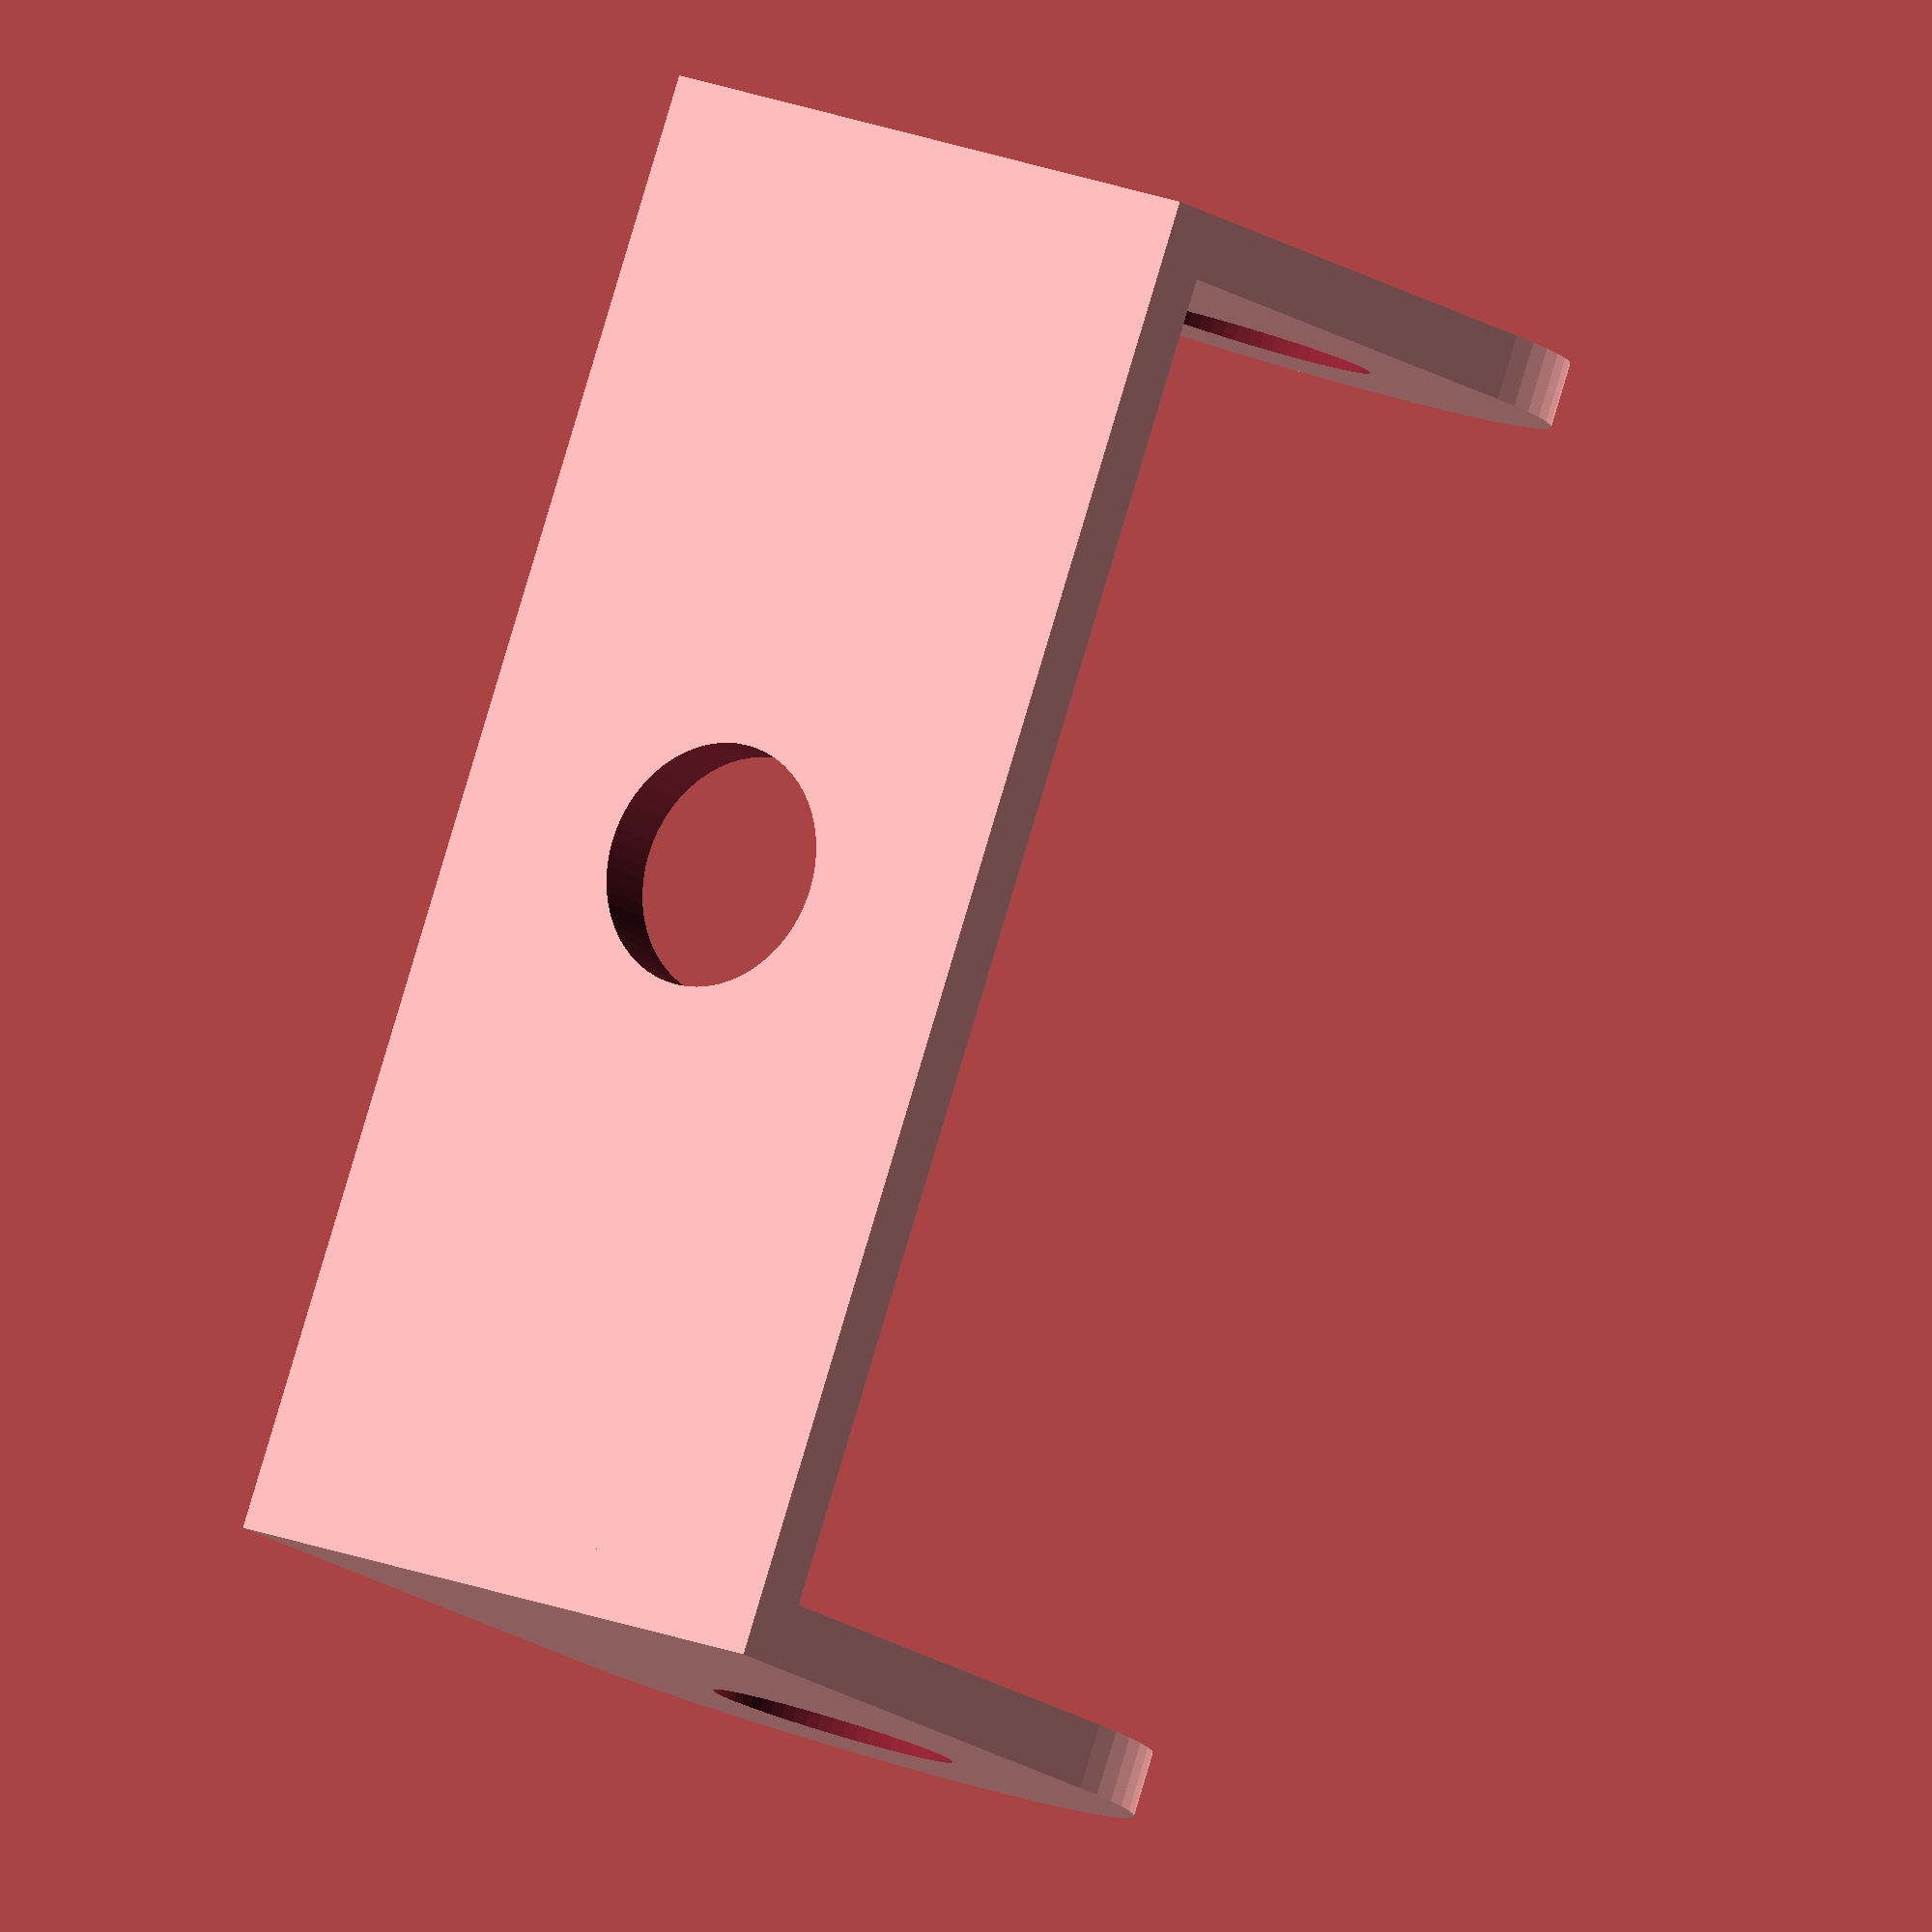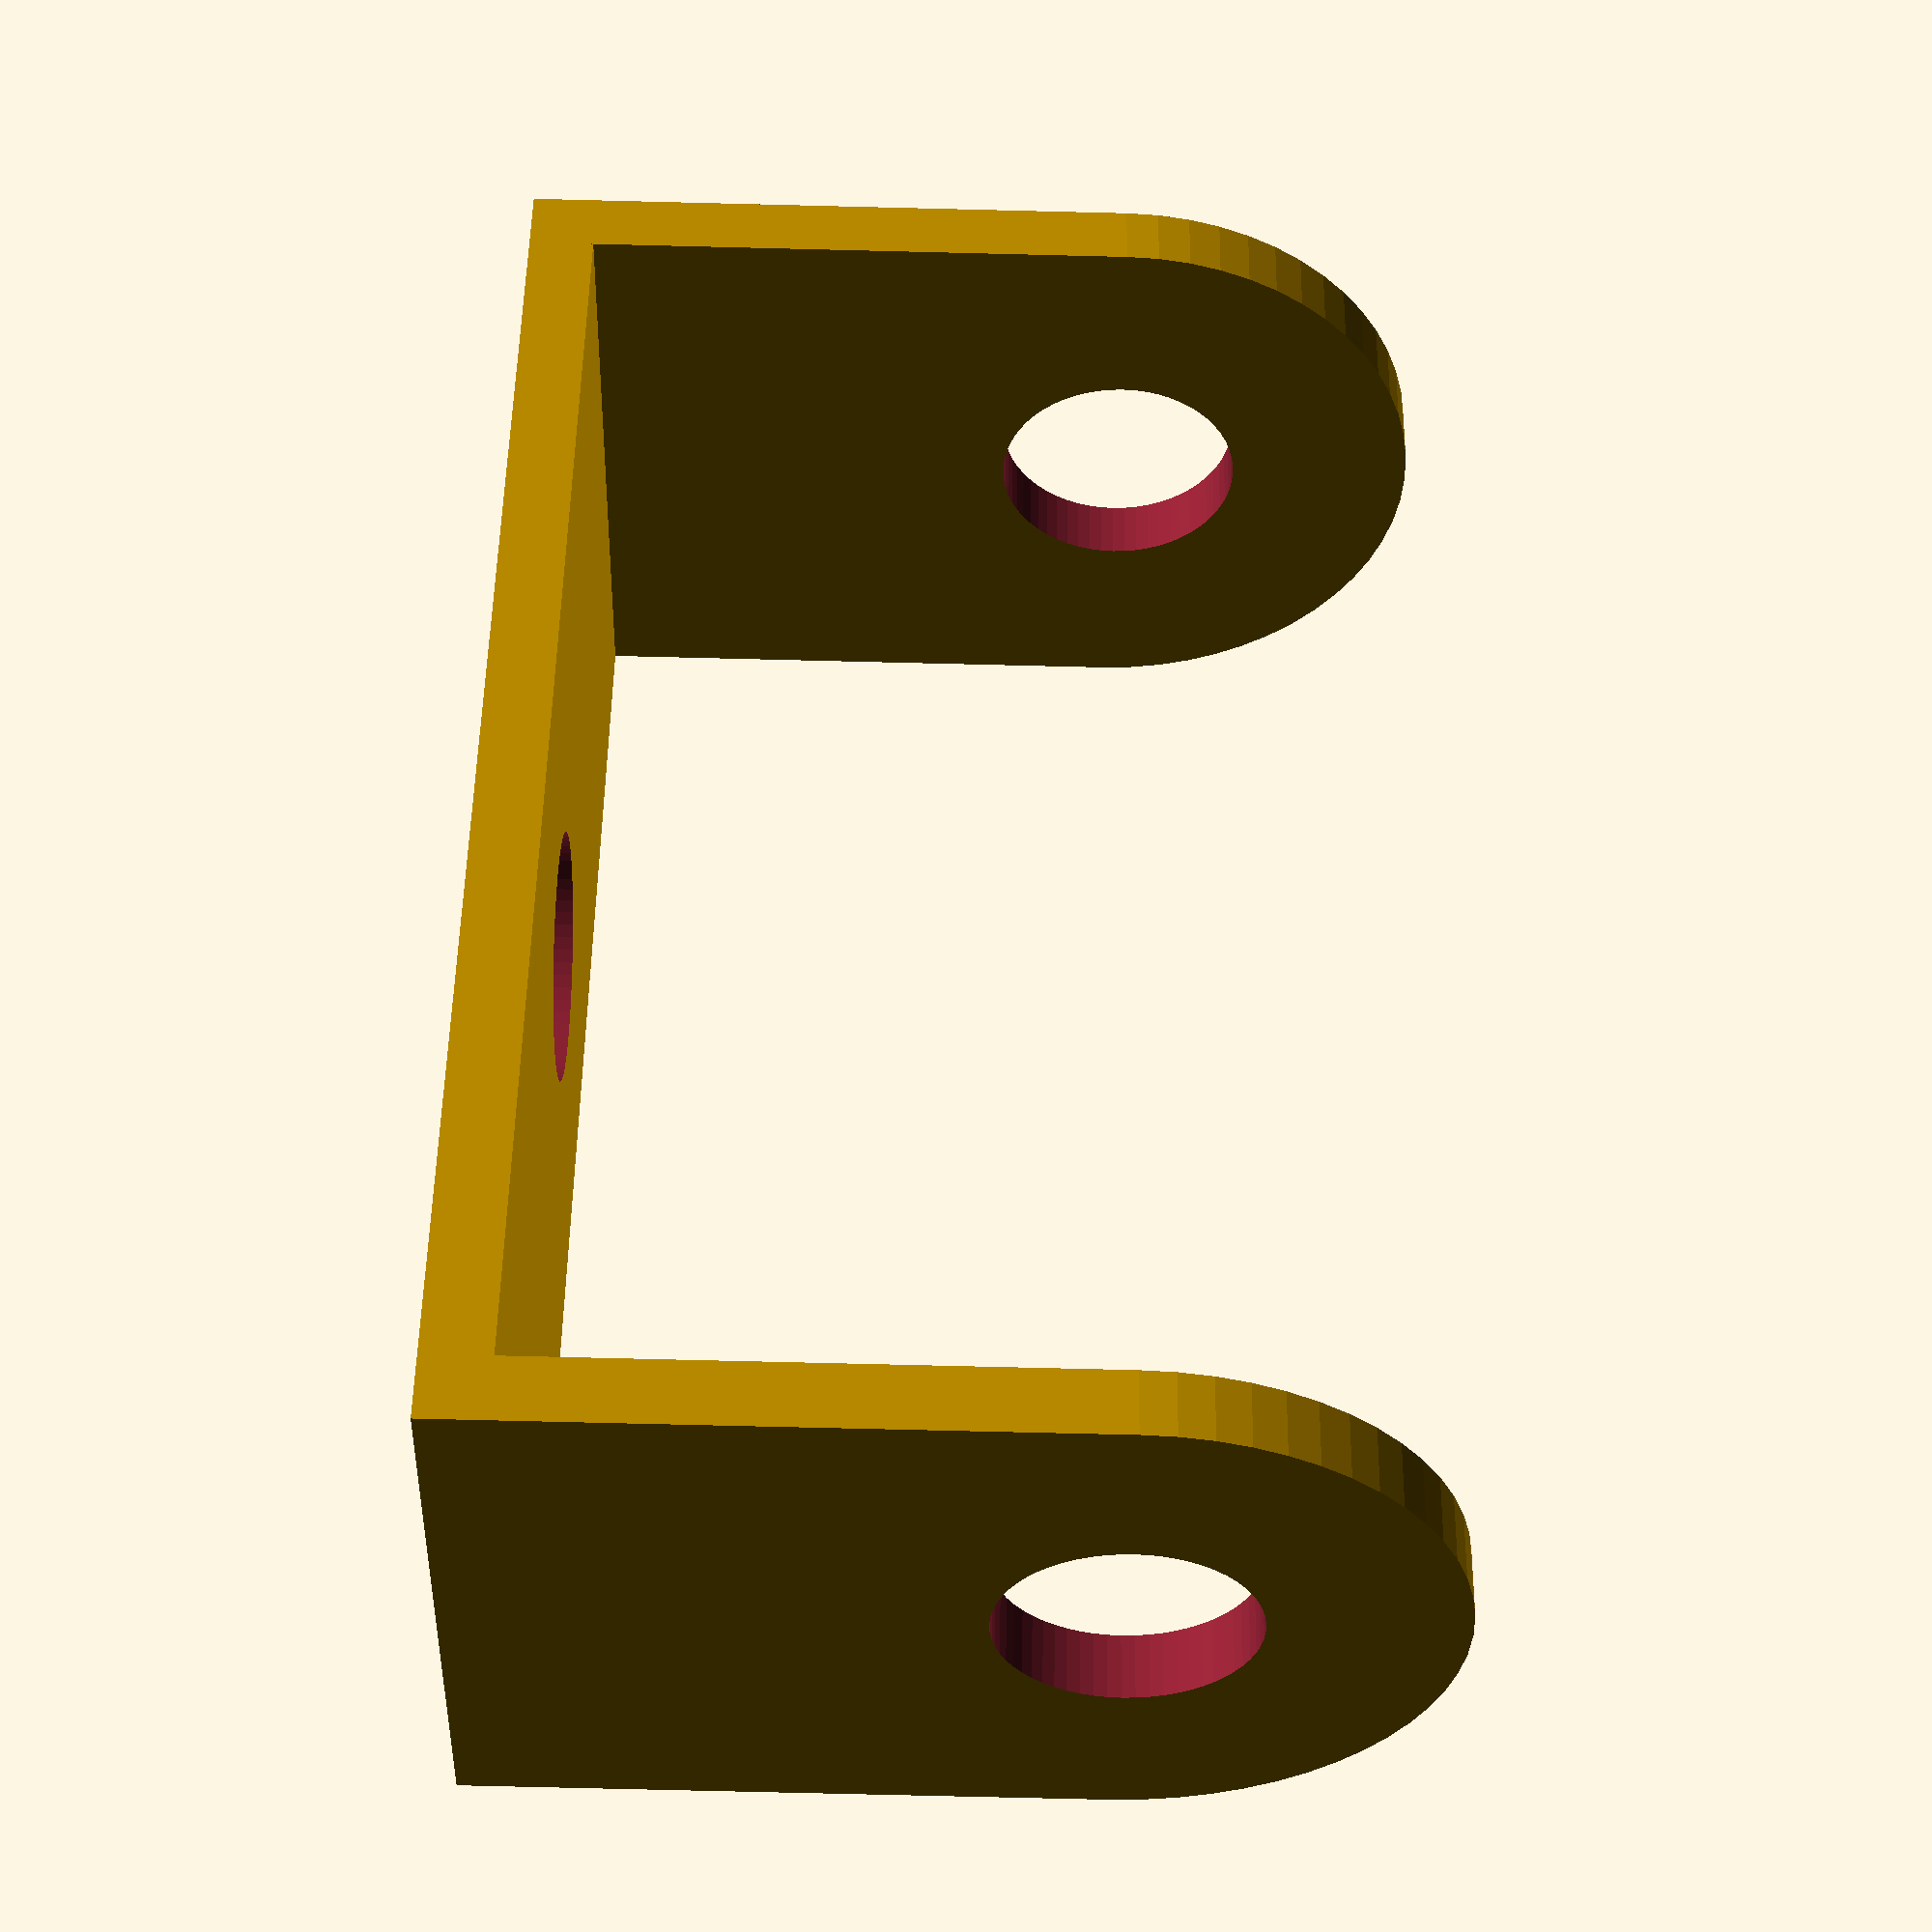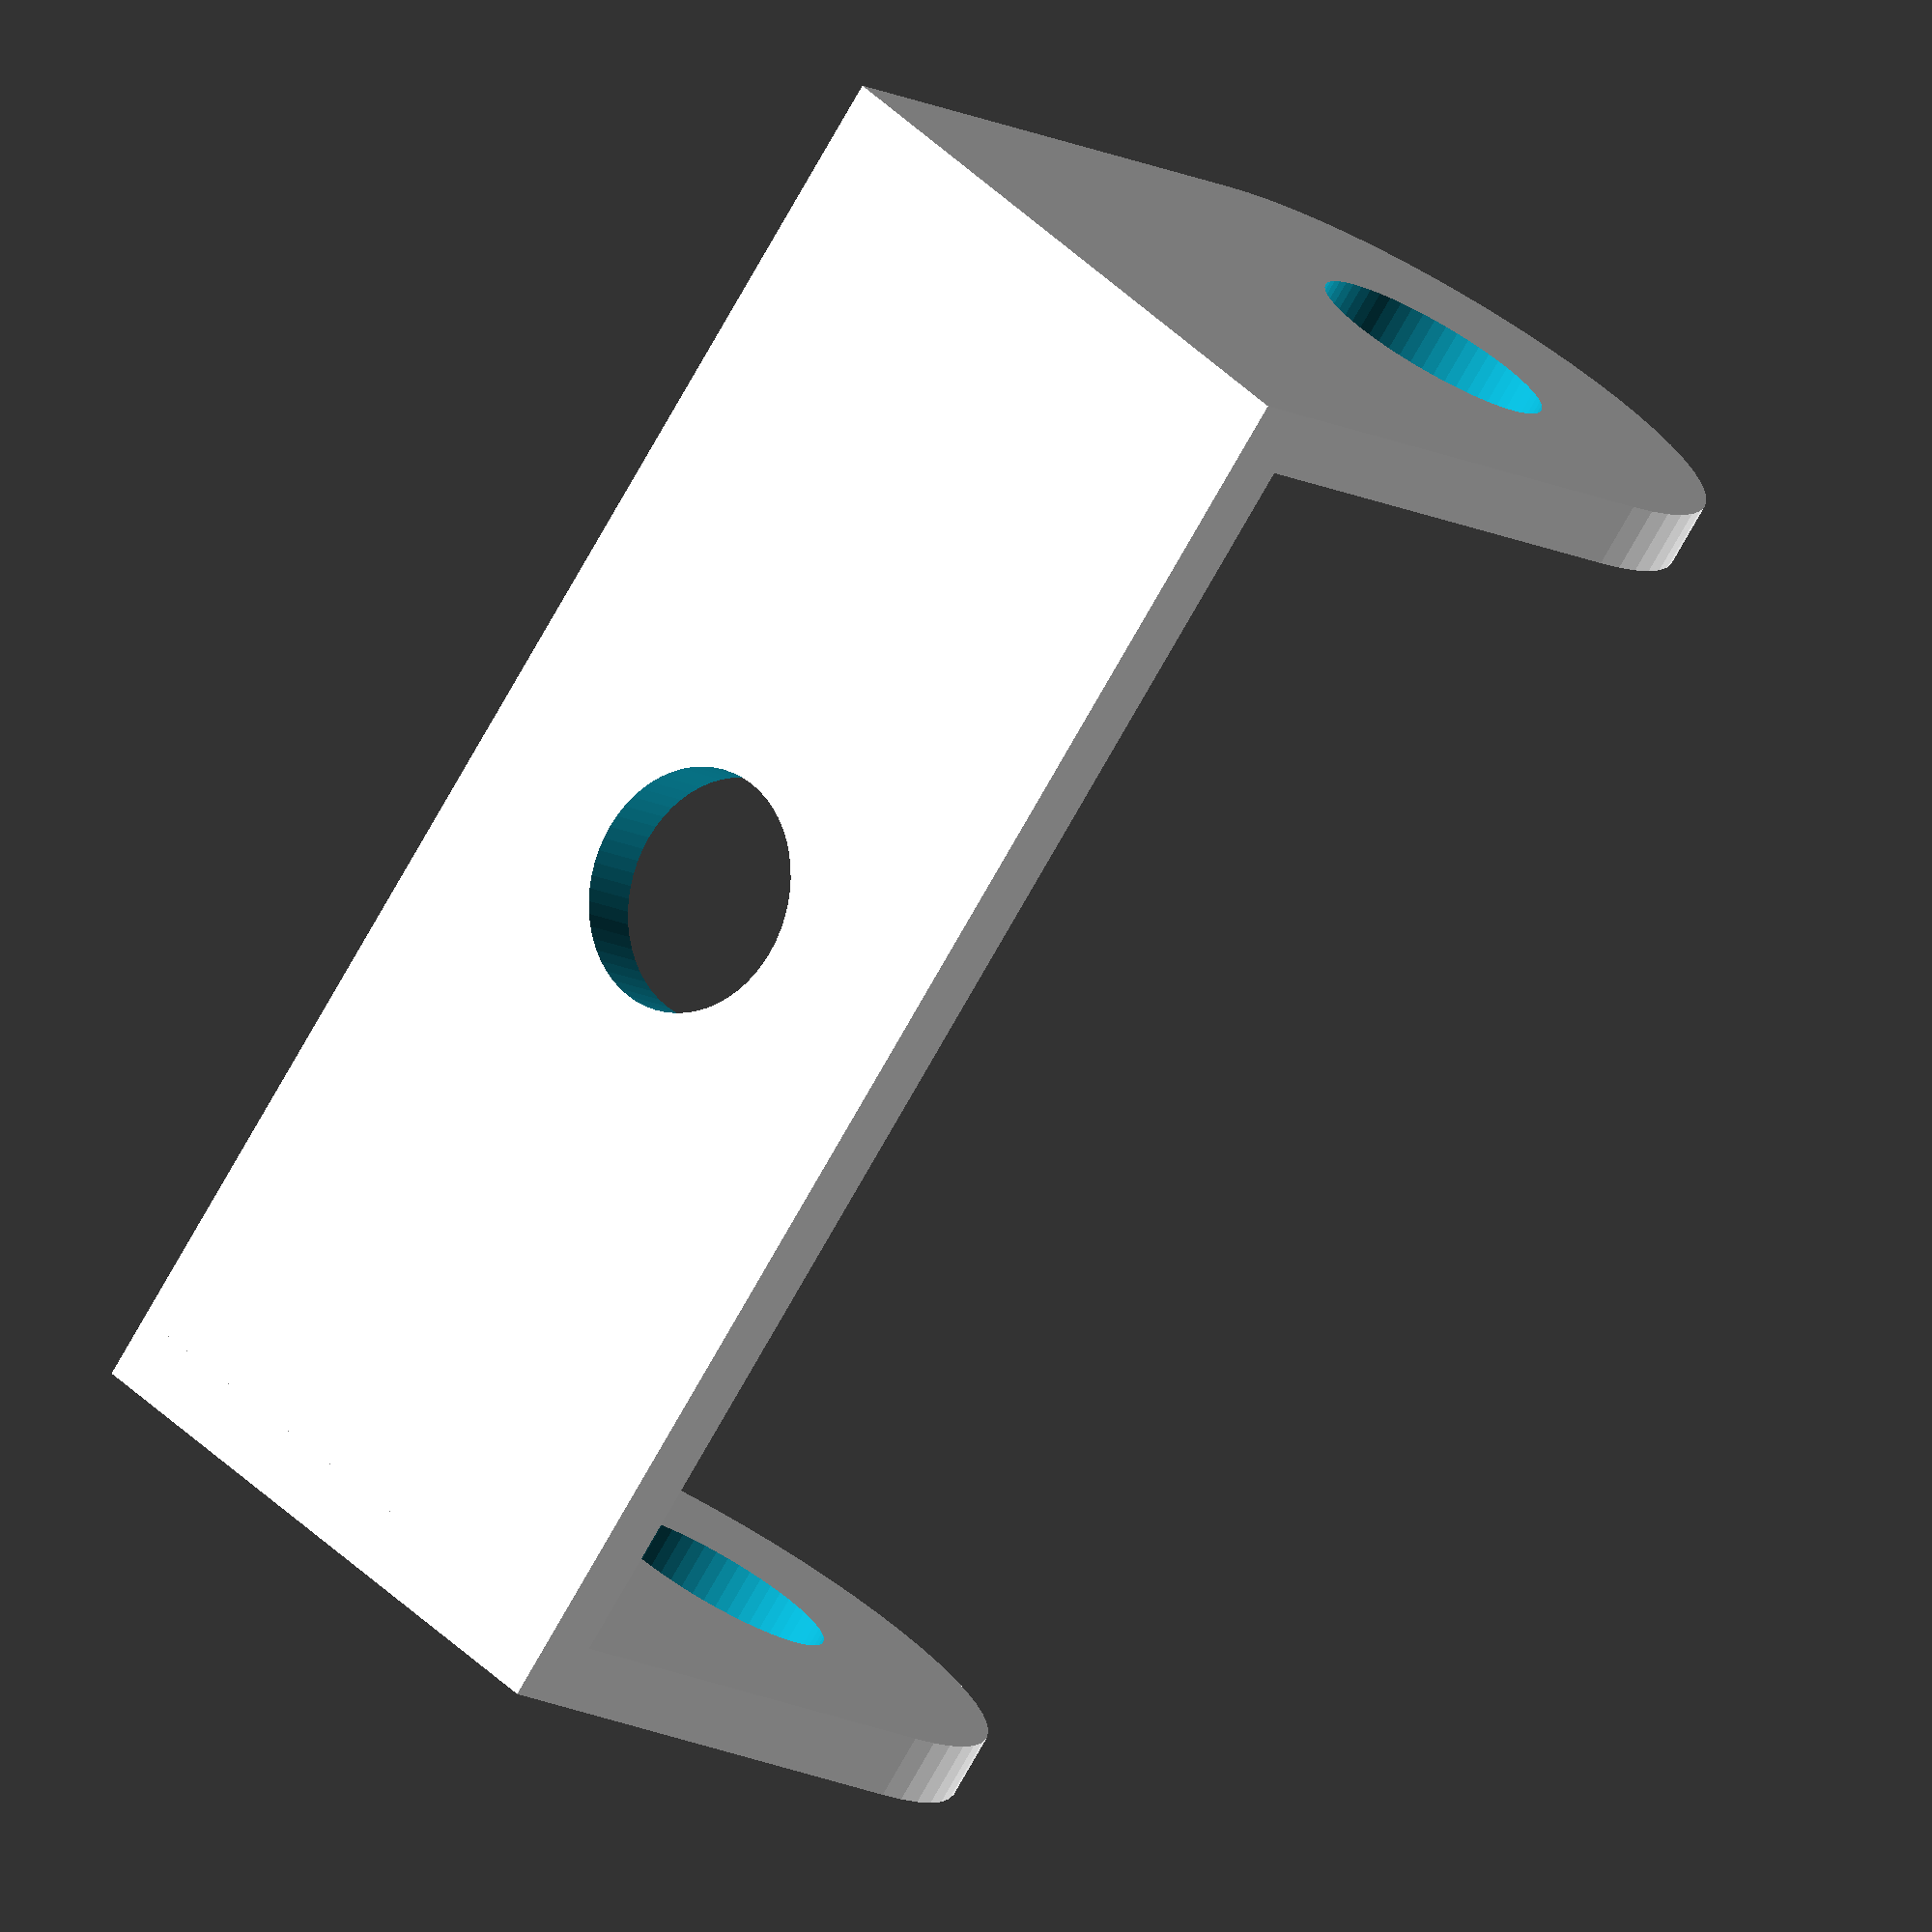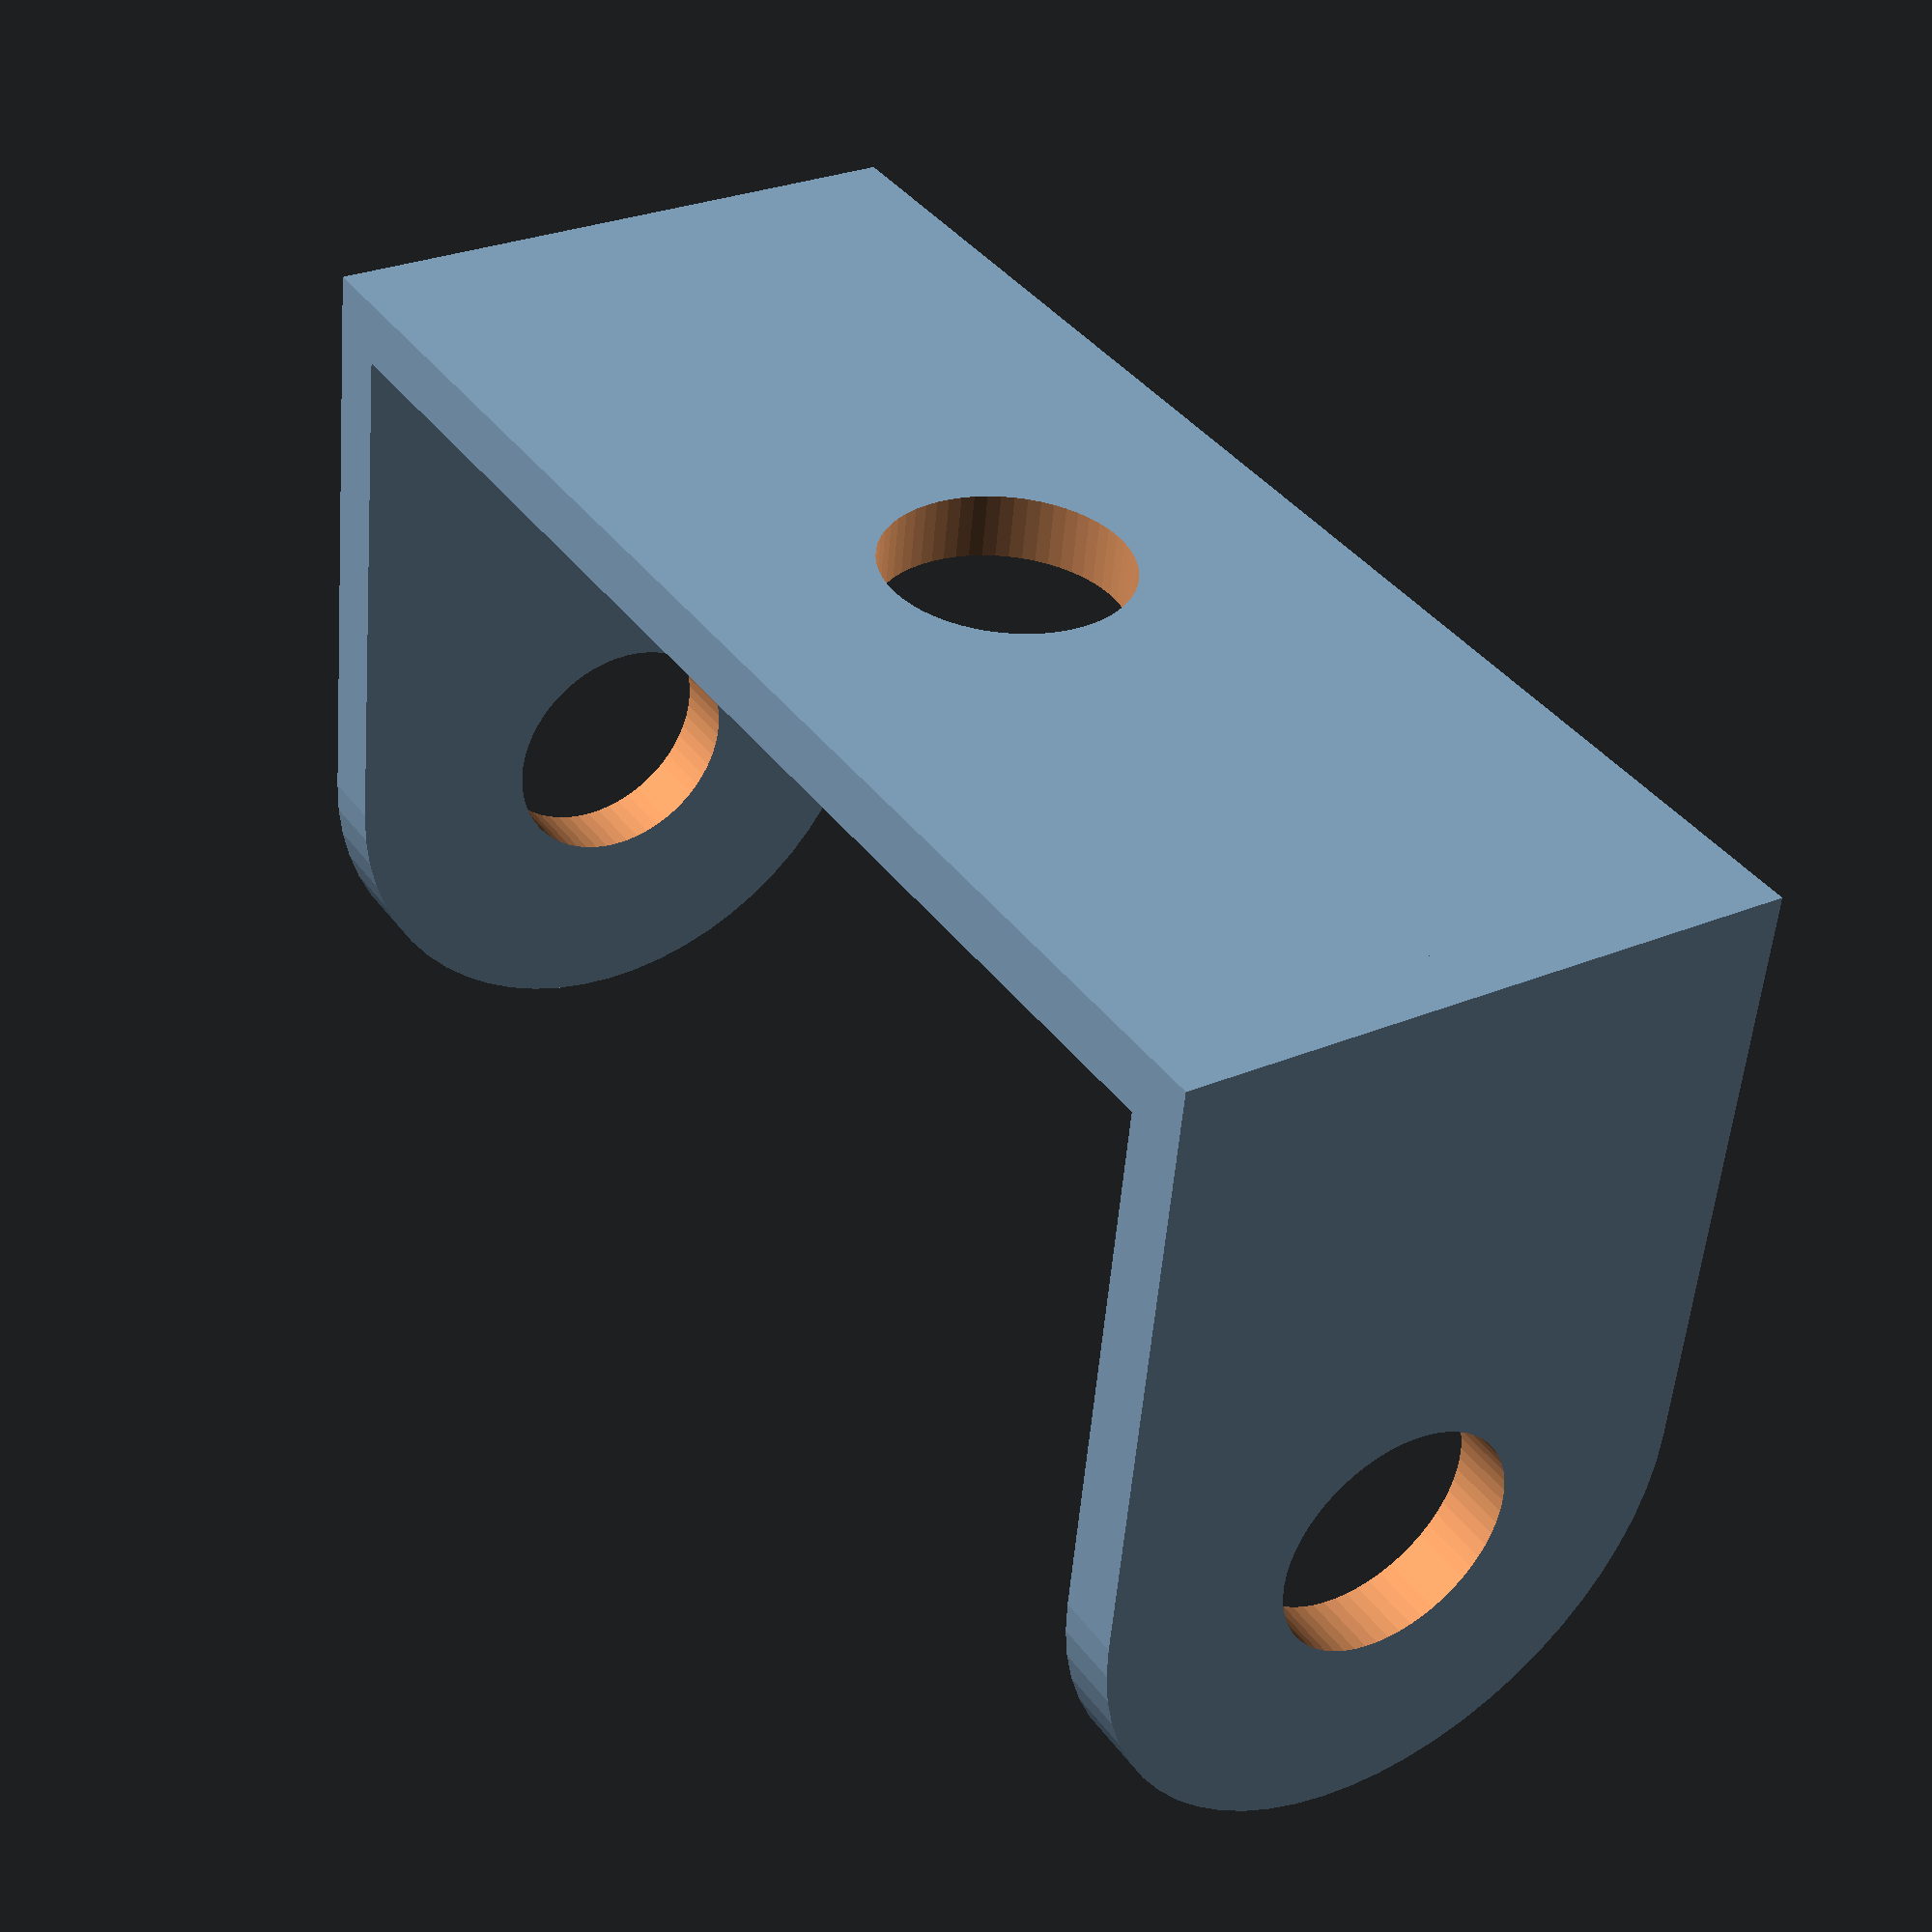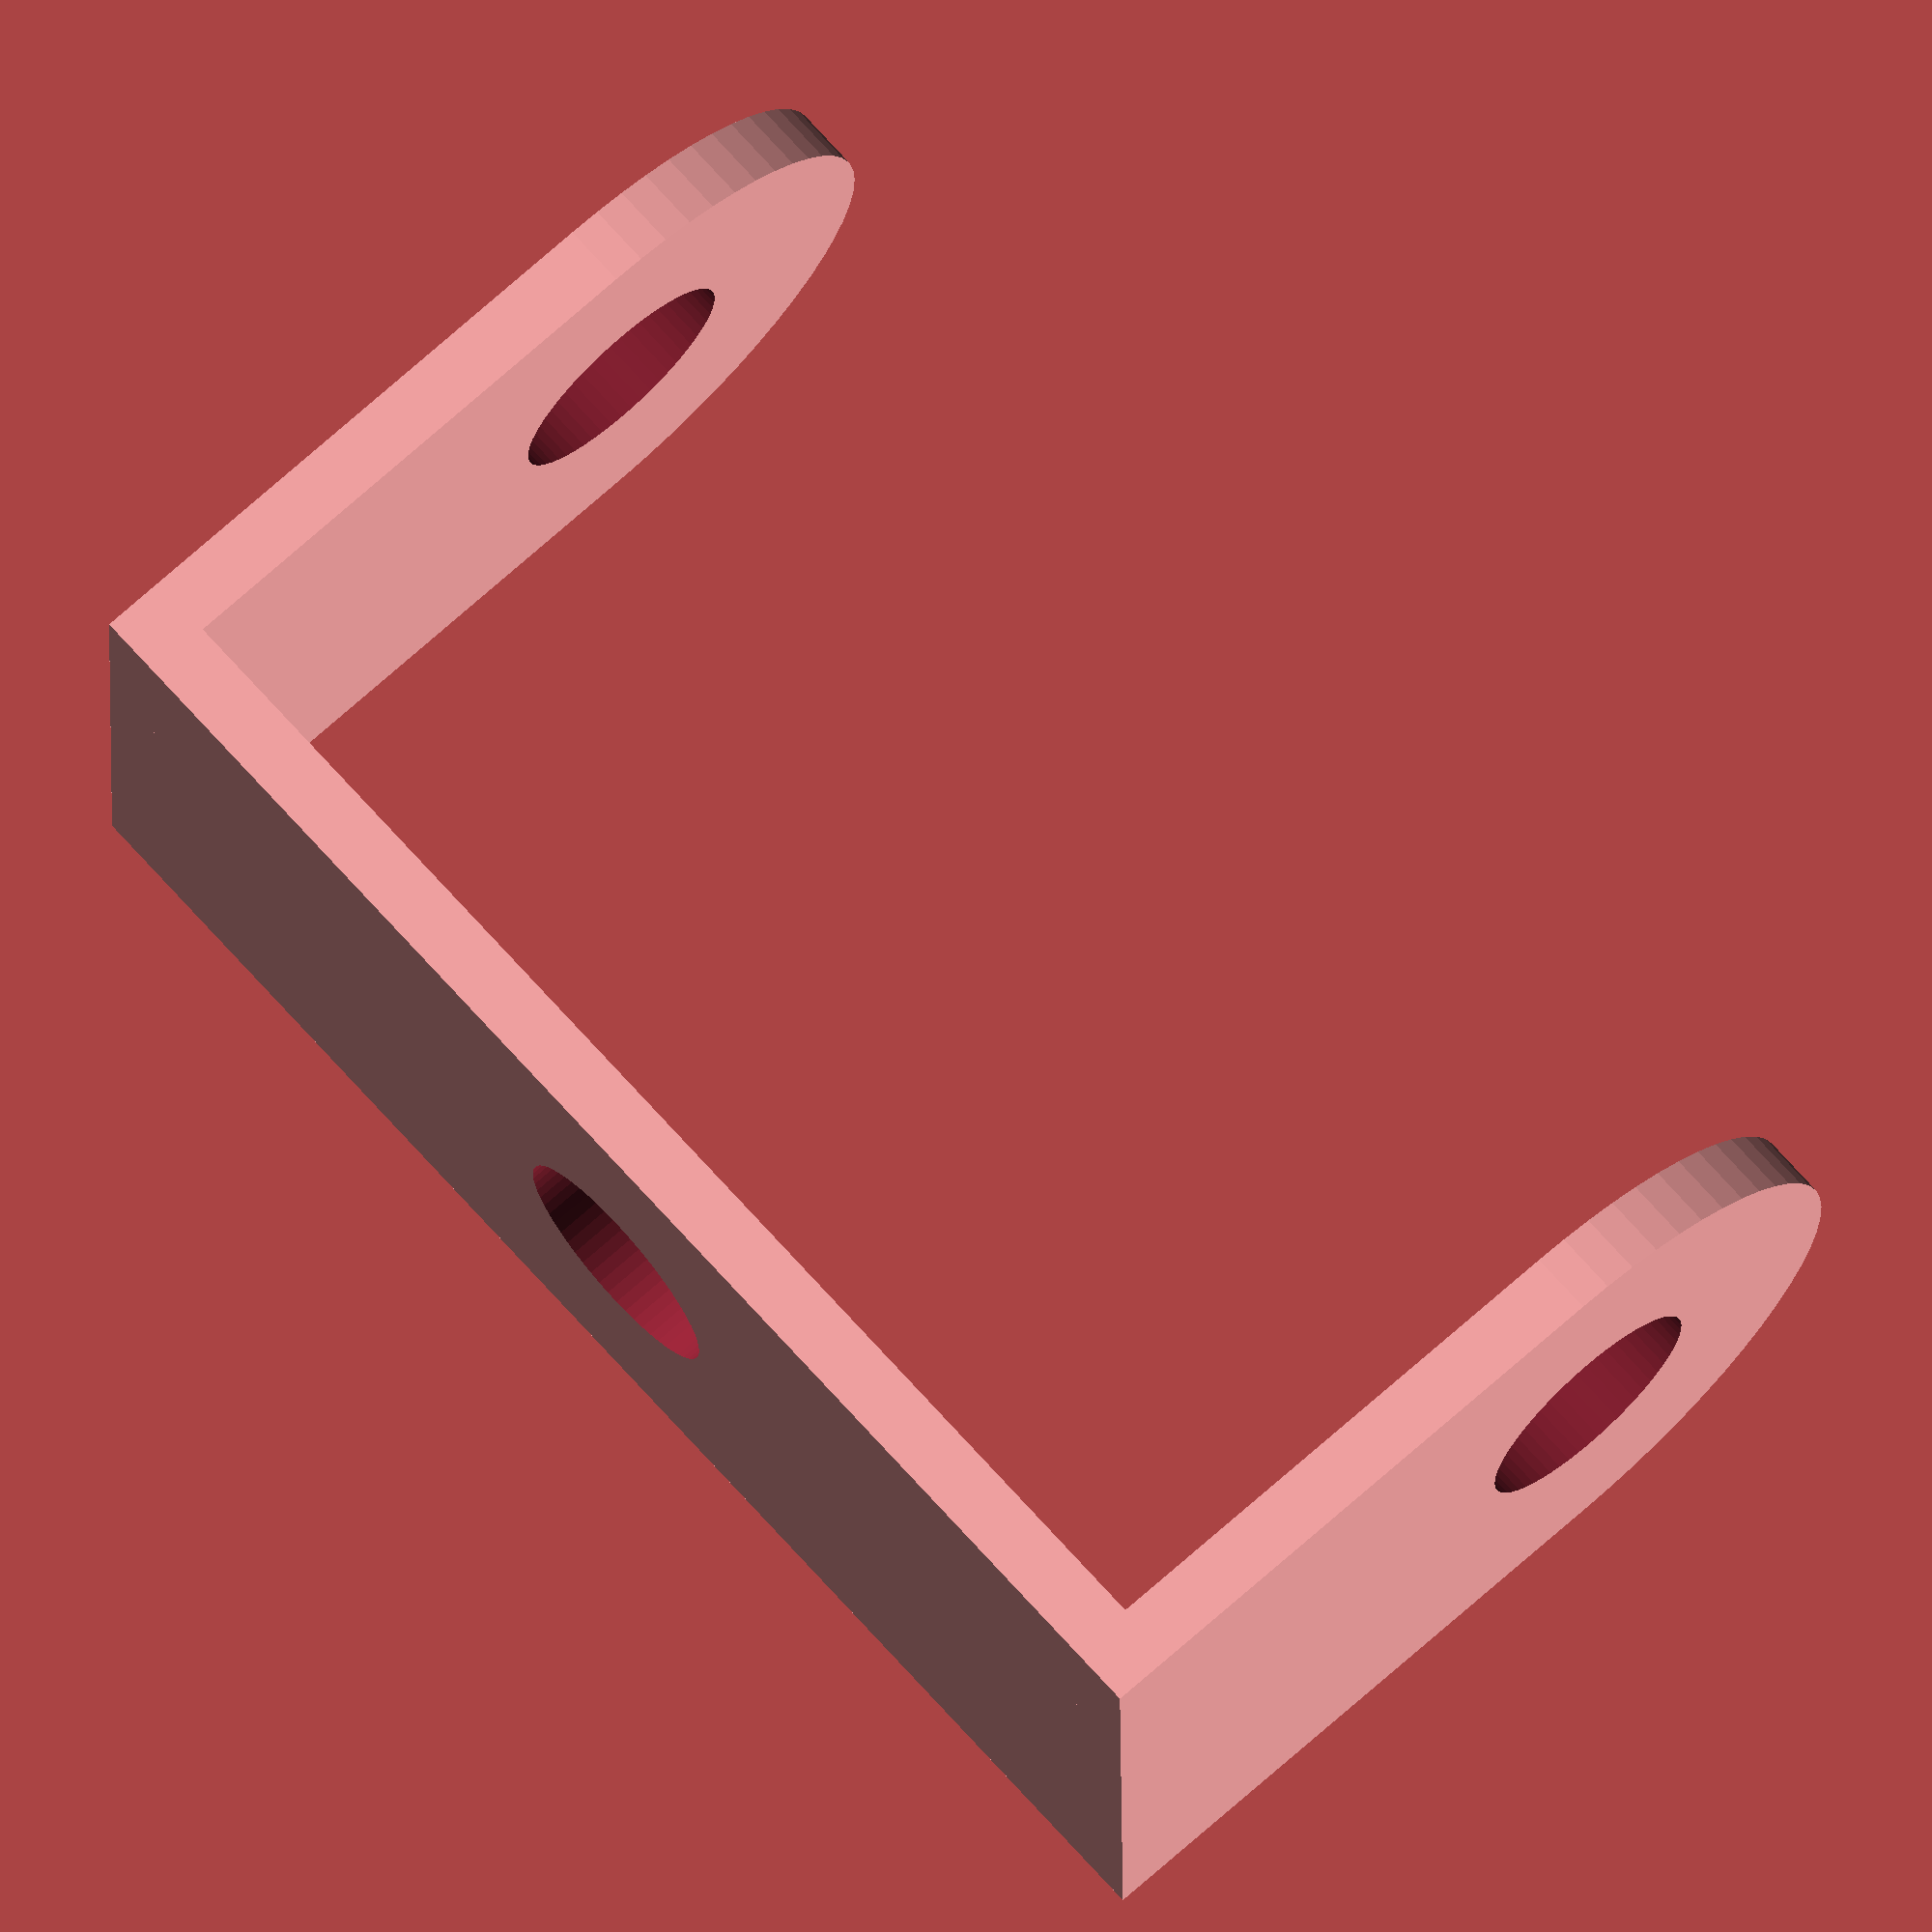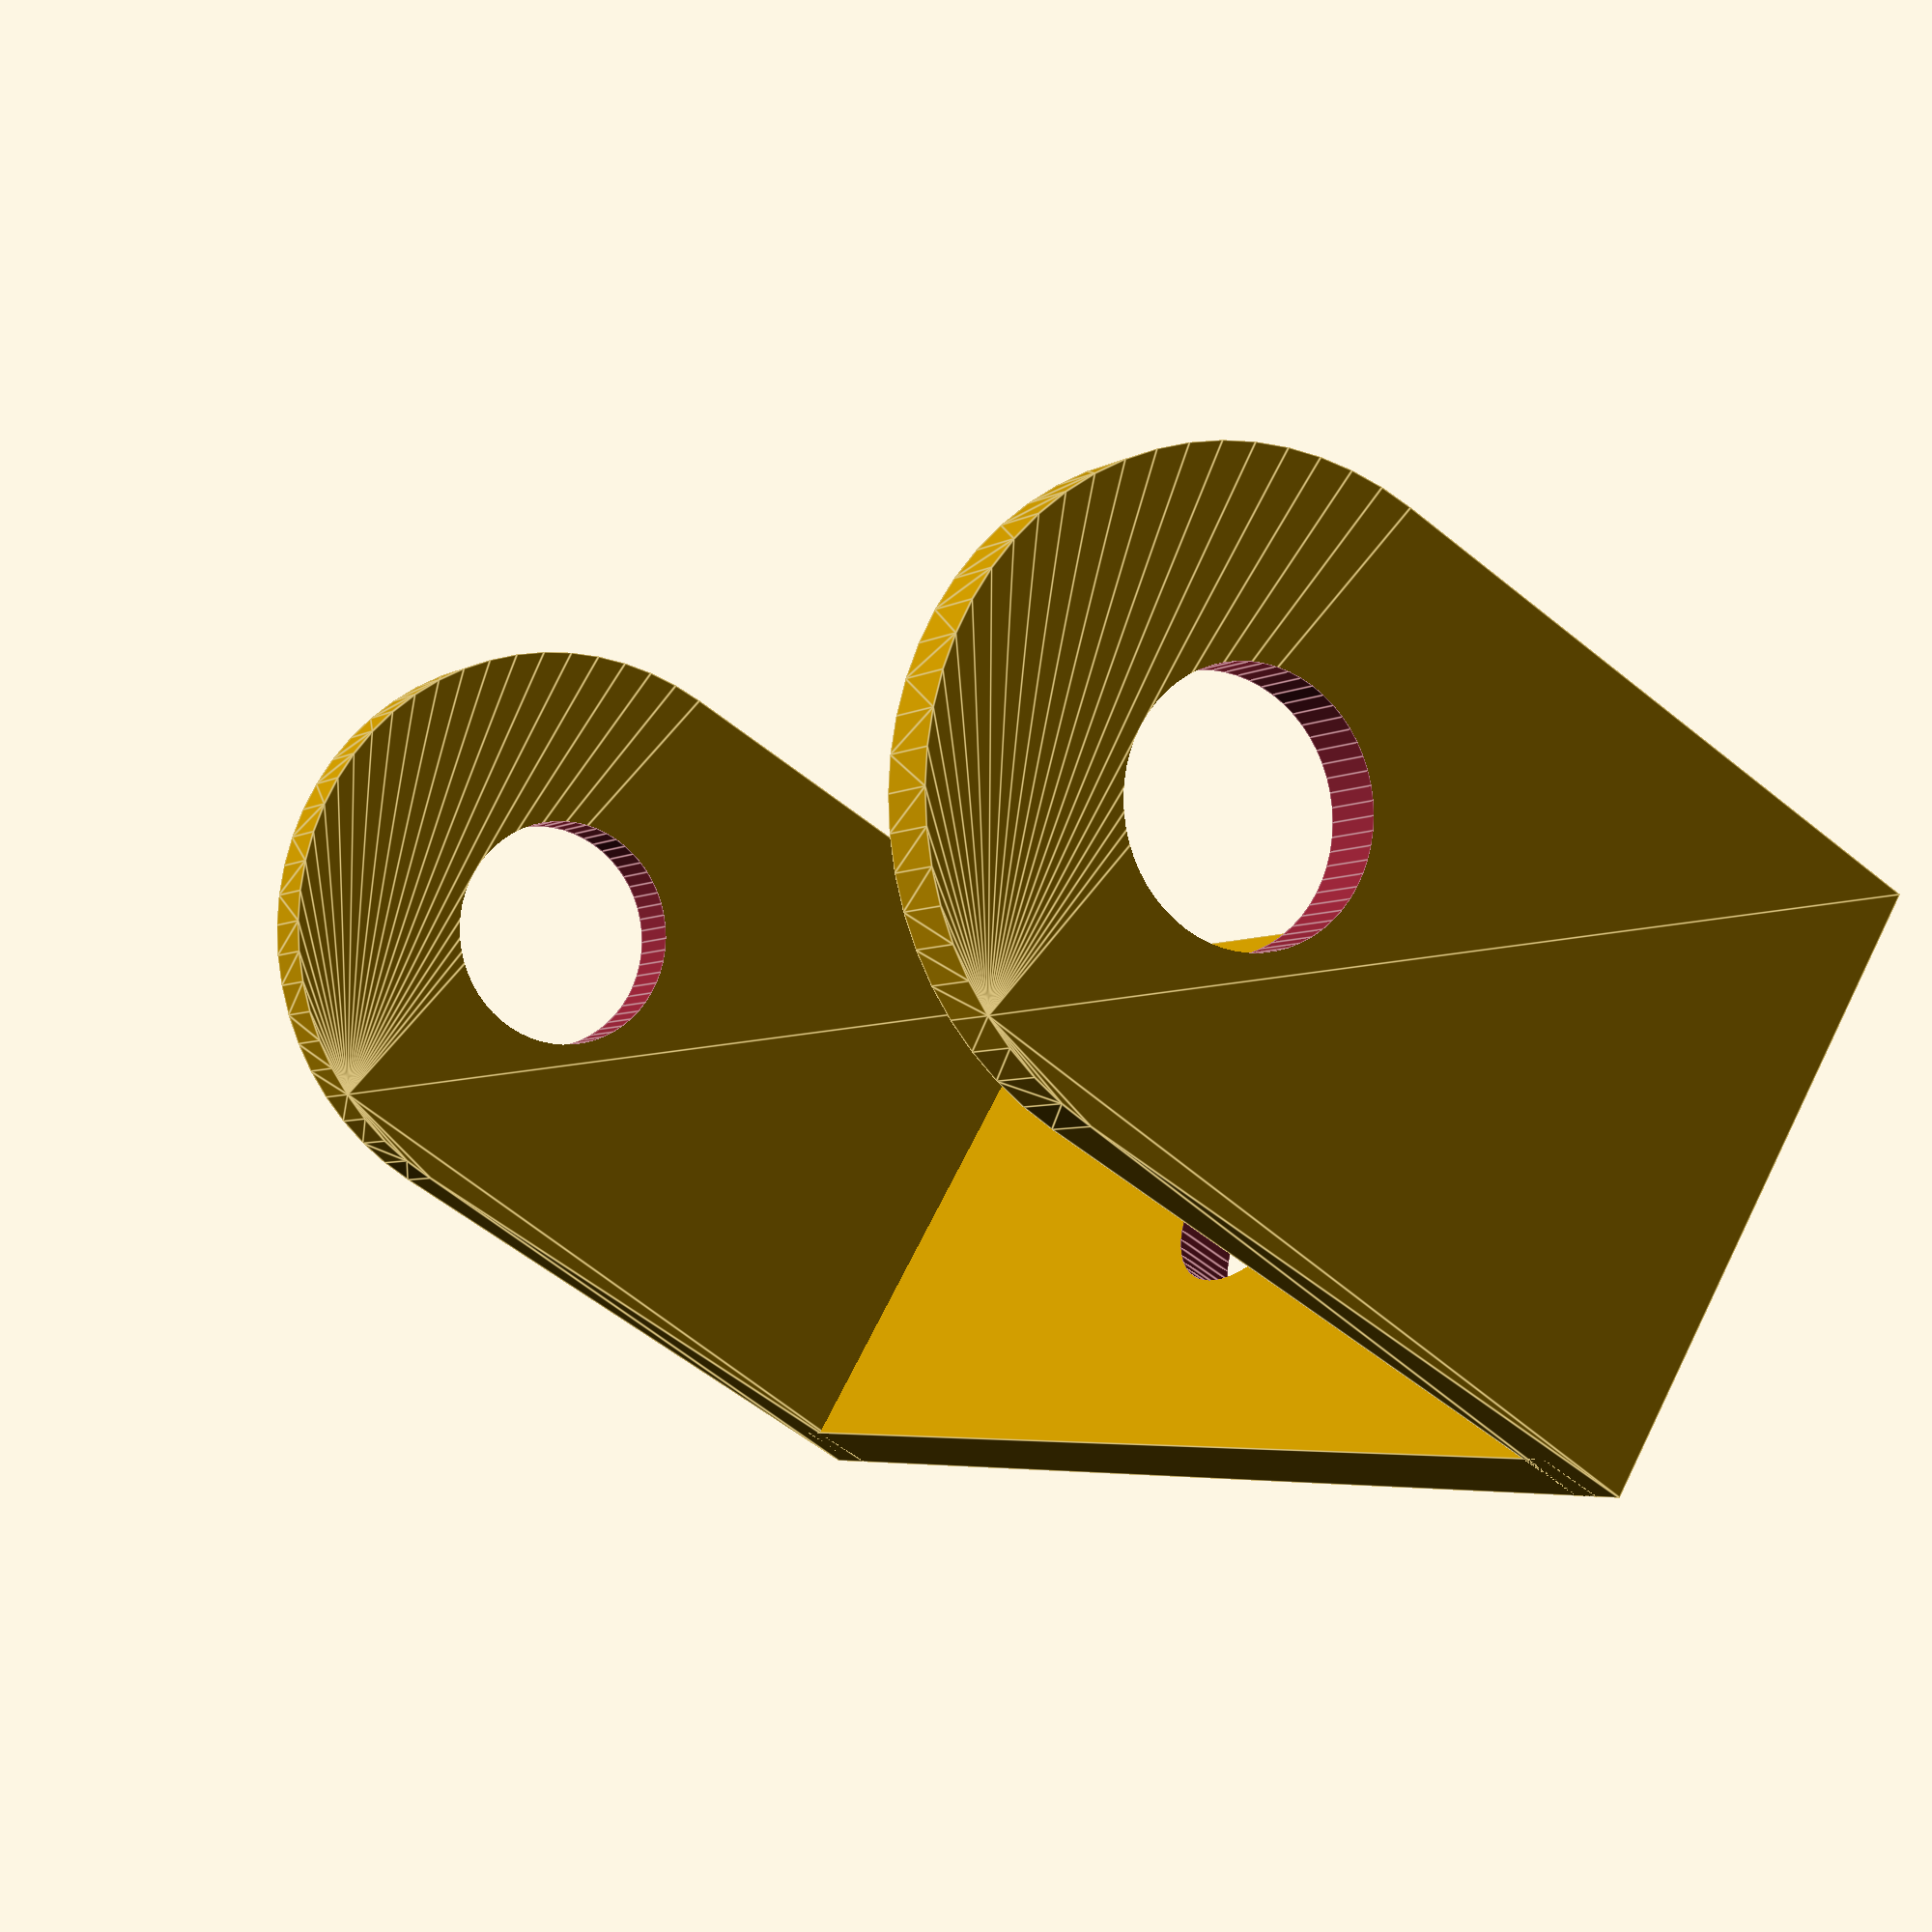
<openscad>
eps = 0.01;

module line(n)
{
  d = 4;
  d2e = 3.3;
  w = 10.15;
  h = 1.06;

  // lower side
  l_size = [23.25, w, h];
  difference()
  {
    translate([-l_size[0]/2, -l_size[1]/2, 0])
      cube(l_size);
    translate([0, 0, -eps])
      cylinder(d=d, h=h+2*eps, $fn=60);
  }
  // walls
  for(dx=[-1,+1])
    translate([dx*l_size[0]/2, 0, 0])
      difference()
      {
        hull()
        {
          translate([-h/2, -w/2, 0])
            cube([h, w, h]);
          translate([-h/2, 0, 15-w/2])
            rotate([0, 90, 0])
              cylinder(d=w, h=h, $fn=60);
        }
        // screw hole
        translate([-h/2-eps, 0, 15-3-d/2])
          rotate([0, 90, 0])
            cylinder(d=d, h=h+2*eps, $fn=60);
      }
}

line(n=15);

</openscad>
<views>
elev=14.9 azim=70.0 roll=212.9 proj=o view=solid
elev=252.1 azim=56.5 roll=271.4 proj=p view=wireframe
elev=191.6 azim=52.3 roll=323.9 proj=o view=wireframe
elev=234.4 azim=122.4 roll=4.8 proj=p view=solid
elev=288.2 azim=0.4 roll=228.3 proj=o view=wireframe
elev=235.6 azim=223.3 roll=130.7 proj=p view=edges
</views>
